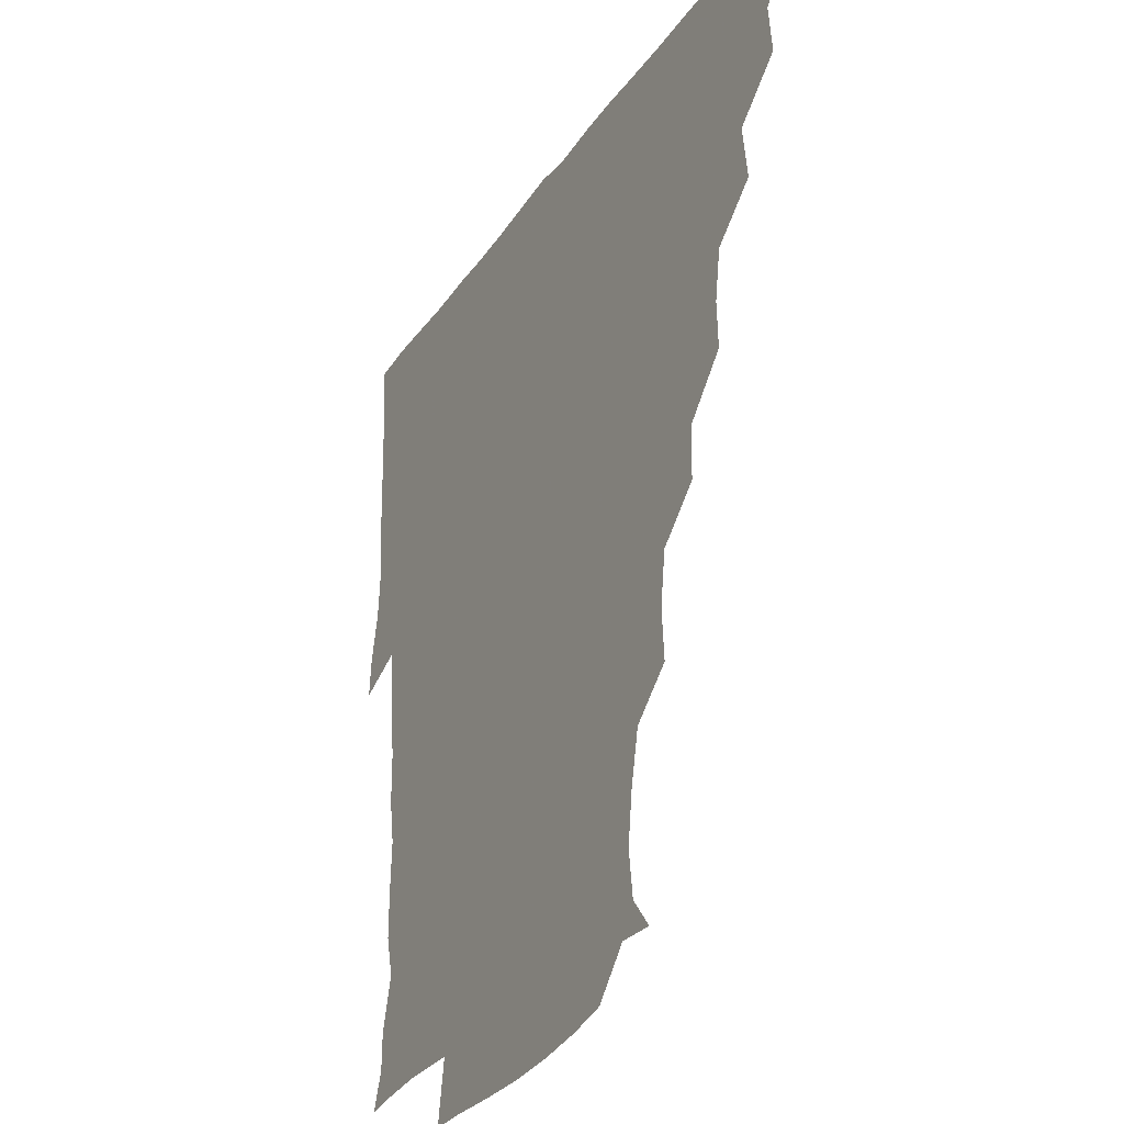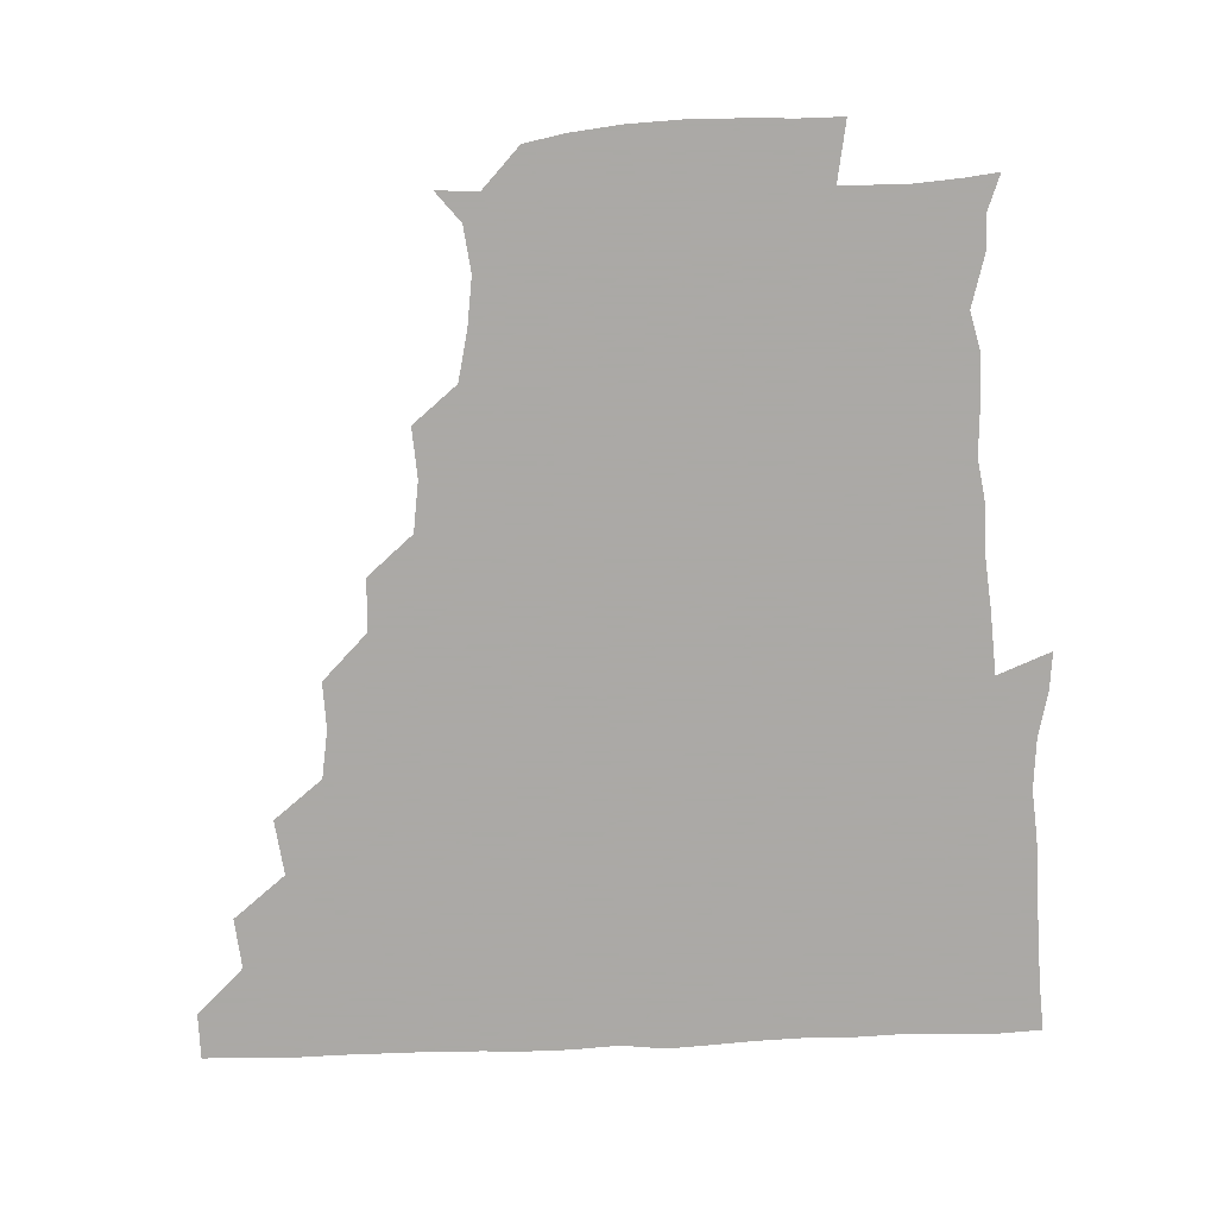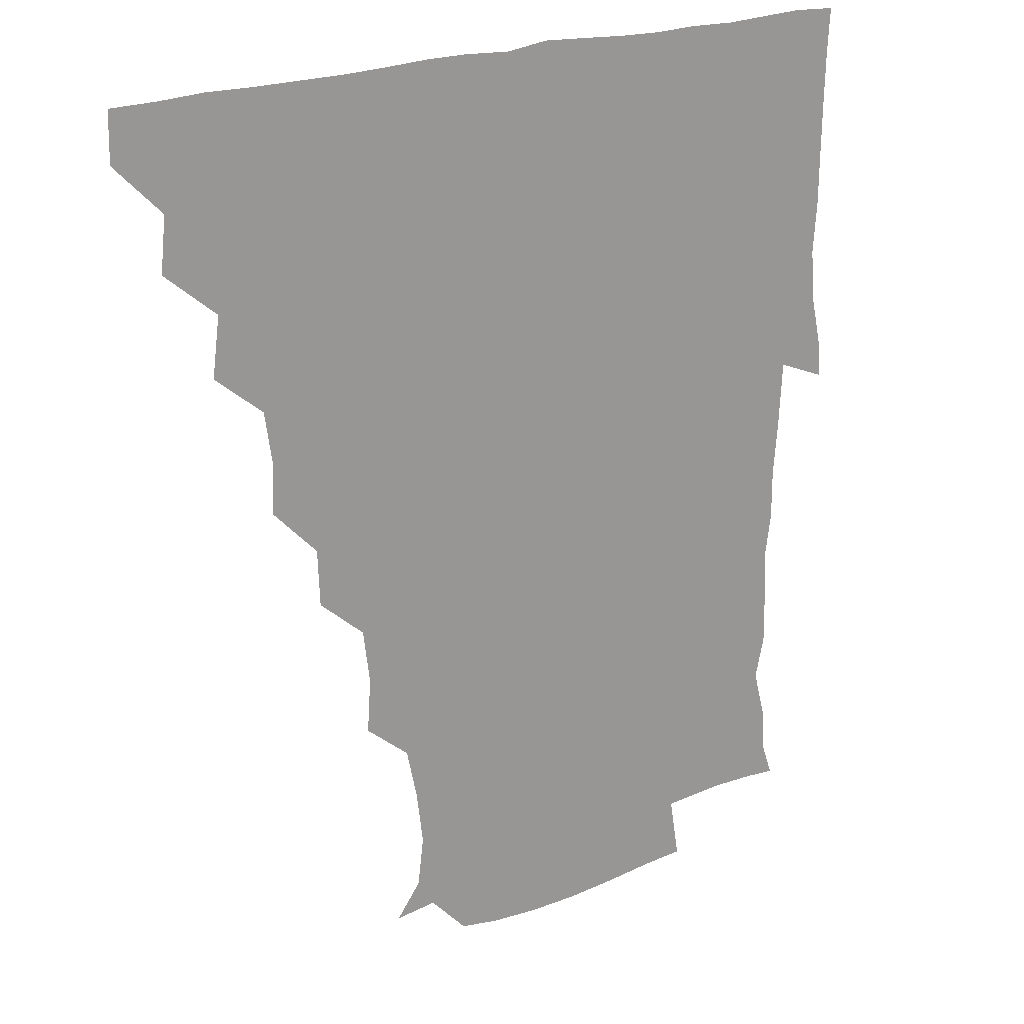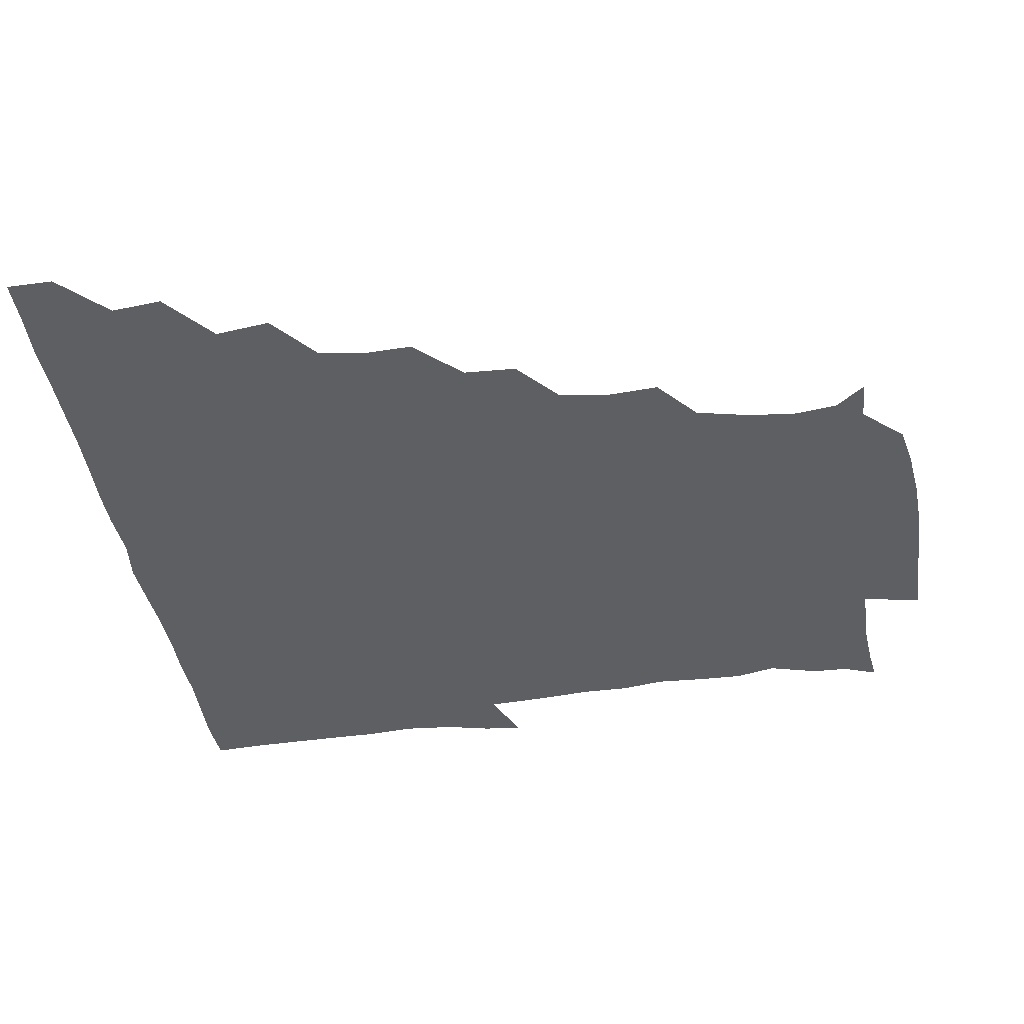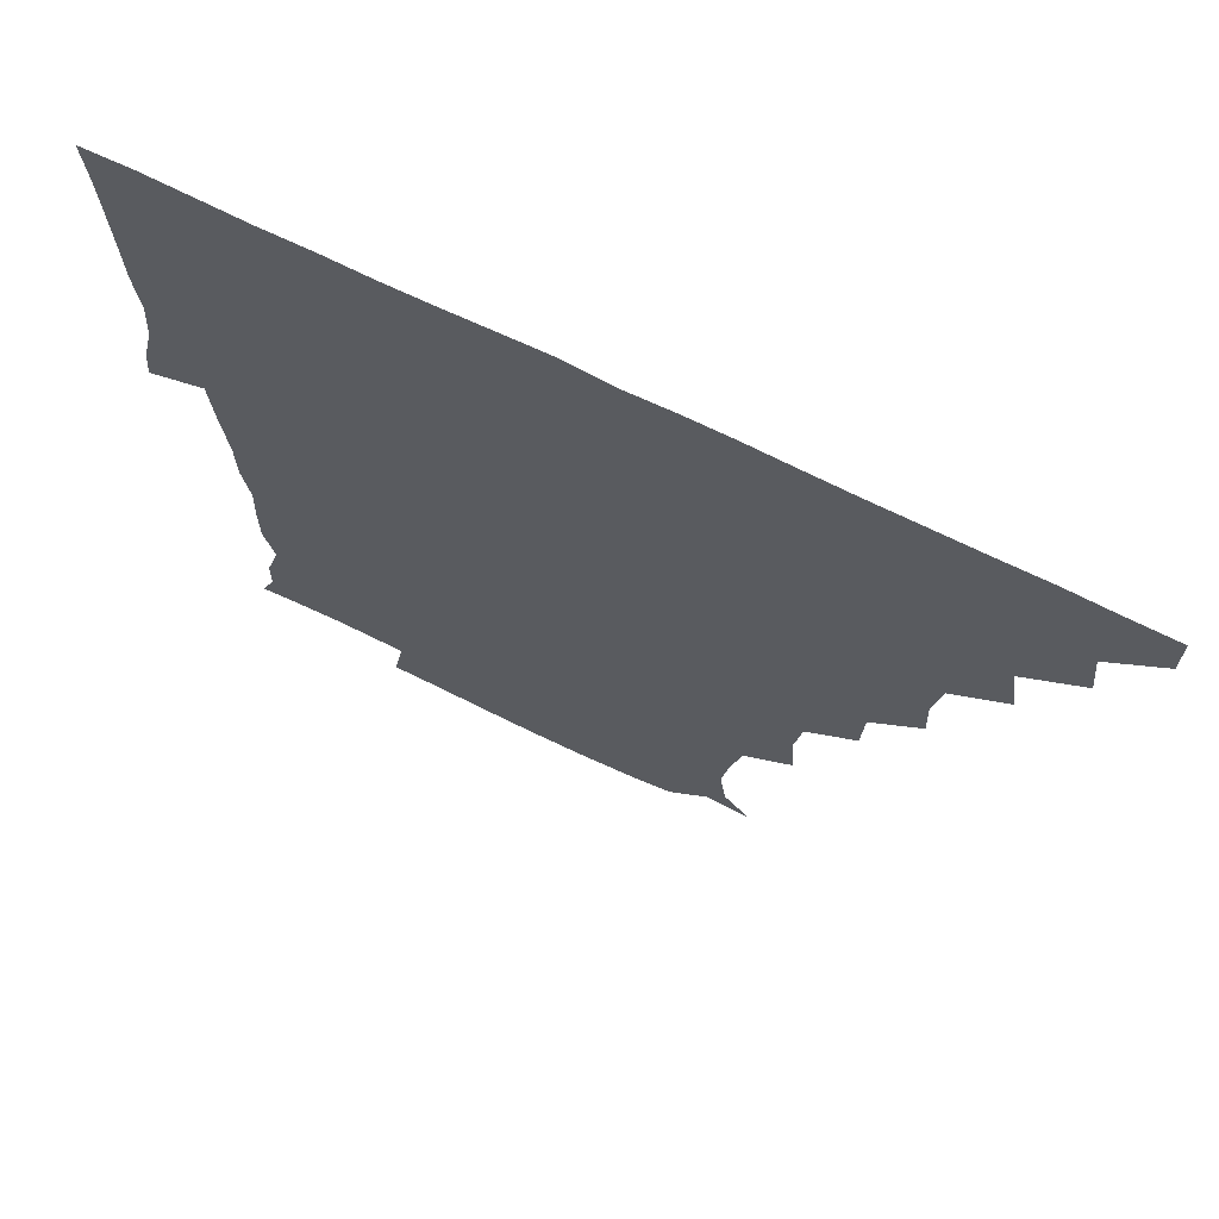
<metadata>
{"format":"obj","ext":"obj","renderer":"f3d","projection":"perspective","resolution":1024,"background":"white","views":[{"elev":-29.9,"azim":-117.8,"up":"+Y"},{"elev":-75.5,"azim":2.1,"up":"+Z"},{"elev":20.4,"azim":-38.9,"up":"+Y"},{"elev":-40.4,"azim":-81.2,"up":"+Z"},{"elev":70.2,"azim":-153.8,"up":"+Y"}]}
</metadata>
<code>
v 435.9 420.6 0
v 436.1 435.8 0
v 449.9 388.5 0
v 451.6 405.2 0
v 451.8 420.9 0
v 451.2 435.9 0
v 464.9 356 0
v 467.3 374.3 0
v 467.4 391.5 0
v 466.5 406 0
v 466.3 420.9 0
v 466.1 436.6 0
v 483 311.4 0
v 483.6 326.9 0
v 481.1 343 0
v 481.6 360.6 0
v 482.3 376.7 0
v 482.1 391.7 0
v 481.4 406.1 0
v 481.1 421.1 0
v 481 436.2 0
v 498.7 278.8 0
v 498 296.2 0
v 496.2 312.5 0
v 499.1 333.4 0
v 495.9 345.6 0
v 497.3 362.3 0
v 496.8 376.6 0
v 496.4 391.3 0
v 496.4 406 0
v 496.4 420.6 0
v 496 436.2 0
v 515 232.3 0
v 516.2 249 0
v 513.9 265.7 0
v 512.8 285 0
v 511.8 299.9 0
v 512.2 317.3 0
v 512.6 333.5 0
v 511 346 0
v 512.3 362.7 0
v 511.5 376.5 0
v 511.3 391.2 0
v 511.2 406 0
v 511.1 420.9 0
v 511.1 436.2 0
v 525.5 162.5 0
v 533.6 172.5 0
v 535.5 187.6 0
v 533.4 203.8 0
v 529.8 220.2 0
v 529.6 240 0
v 528.1 254.7 0
v 527.5 271.2 0
v 526.7 285.9 0
v 527.2 302.8 0
v 526.7 316.8 0
v 526.5 332.2 0
v 526.6 347 0
v 526.7 361.8 0
v 526.5 376.4 0
v 526 391.1 0
v 526.2 405.9 0
v 526.1 420.8 0
v 526.2 436.6 0
v 539.3 163.3 0
v 546.3 179.3 0
v 545.8 195.5 0
v 543.8 208.6 0
v 542.9 226.2 0
v 543.3 243.4 0
v 542.3 256.8 0
v 541.5 271 0
v 541.8 287.1 0
v 541.6 302.7 0
v 541.7 317.5 0
v 541.6 332.2 0
v 541.4 347 0
v 542.1 362.5 0
v 541.7 376.4 0
v 541.3 391 0
v 541.3 405.8 0
v 540.9 421.5 0
v 540.9 437.2 0
v 551.8 150 0
v 557.3 165.1 0
v 559.2 182.7 0
v 557.4 198.3 0
v 558.7 212.1 0
v 556.8 228.8 0
v 557.6 243.3 0
v 556.7 257.4 0
v 556.8 273 0
v 557 288.2 0
v 556.5 301.8 0
v 556.3 317.5 0
v 556.6 332.3 0
v 556.2 346.4 0
v 556.5 362 0
v 556.3 376.3 0
v 556.2 391 0
v 556.6 405.5 0
v 556.4 420.2 0
v 555.4 437.1 0
v 565.3 147.3 0
v 572.9 168.1 0
v 573.2 183.8 0
v 571.5 196.7 0
v 571.8 215.3 0
v 571.6 227.1 0
v 572 242.6 0
v 571.5 257.3 0
v 571.3 272.7 0
v 571.2 288.2 0
v 571.9 303 0
v 571 315.7 0
v 571.2 331.9 0
v 571.2 346.5 0
v 571.3 361.6 0
v 571.2 376.2 0
v 571.2 390.9 0
v 571.4 405.5 0
v 571.2 420.4 0
v 570.8 436.2 0
v 582.1 145.4 0
v 586.8 168.4 0
v 586.7 184 0
v 587.9 197 0
v 585.6 213.7 0
v 586.5 225.9 0
v 585.9 243.4 0
v 586.2 258.2 0
v 586.5 272.8 0
v 586.1 287.2 0
v 586.2 303.4 0
v 586.4 317.6 0
v 586.5 332.8 0
v 586.3 347.1 0
v 586.4 361.7 0
v 586.5 376.3 0
v 586.5 390.9 0
v 586.3 405.4 0
v 585.9 420.9 0
v 585.4 437.9 0
v 599.2 144.7 0
v 600.8 168.4 0
v 600.7 184.4 0
v 601.5 200.2 0
v 601.5 213.3 0
v 602.1 227.7 0
v 601 243.2 0
v 600.6 257.9 0
v 601.1 272.8 0
v 601.1 287.9 0
v 601.1 303.1 0
v 601.3 316.8 0
v 601.1 332.1 0
v 601.1 346.3 0
v 601.3 361.7 0
v 601.4 376.4 0
v 601.4 391 0
v 601.1 406 0
v 600.8 420.8 0
v 599.6 437.1 0
v 616.5 144.9 0
v 615.1 168.3 0
v 615.6 184.6 0
v 615.7 197.9 0
v 616 213.4 0
v 616 229.4 0
v 615.7 244.6 0
v 616.1 257.5 0
v 615.5 273.5 0
v 615.8 288 0
v 615.6 303.1 0
v 616.2 318.1 0
v 616.1 332.2 0
v 616.1 347.1 0
v 616.2 361.8 0
v 616.4 376.6 0
v 616.3 391.1 0
v 616.4 405.7 0
v 615.7 421.1 0
v 614.6 436.2 0
v 633.5 145.6 0
v 630 166.9 0
v 629.8 183.4 0
v 630.3 197.9 0
v 630.2 214.1 0
v 630.2 229.6 0
v 630.1 243.3 0
v 631 258.6 0
v 630.6 272.7 0
v 630.7 287.6 0
v 630.6 302 0
v 630.6 318.1 0
v 630.9 332.7 0
v 630.9 346.9 0
v 631 362.2 0
v 631.2 376.8 0
v 631.2 391.2 0
v 631.3 405.9 0
v 631.3 420.6 0
v 630.1 435.8 0
v 647.4 145.6 0
v 644 165.5 0
v 643.9 182.7 0
v 644.3 198.6 0
v 644.4 214.3 0
v 644.2 229.7 0
v 644.8 242.7 0
v 644.7 259.1 0
v 645.4 272.9 0
v 645.5 287.6 0
v 645.7 301.9 0
v 645 317.9 0
v 645.2 333.4 0
v 645.9 346.8 0
v 646 361.4 0
v 646 376.9 0
v 646.5 391.9 0
v 646.6 405.9 0
v 646.5 420.4 0
v 644.9 436.1 0
v 665.6 165.8 0
v 660 181.8 0
v 658.9 196.6 0
v 657.7 213.4 0
v 658.4 228.2 0
v 659.2 241.9 0
v 659 257.2 0
v 659.5 272.5 0
v 659.4 288.1 0
v 659.8 303.8 0
v 660.1 318.1 0
v 659.9 332.8 0
v 660.2 347.7 0
v 660.6 362.1 0
v 660.7 377.2 0
v 661 391.7 0
v 661.1 406.2 0
v 661.2 420.8 0
v 661 435.6 0
v 681.1 164.6 0
v 674.1 180.7 0
v 672.3 196 0
v 671 210.4 0
v 672 225.8 0
v 672.2 240.7 0
v 672.9 254.8 0
v 673 271.3 0
v 673.1 287 0
v 674.1 302.7 0
v 674.7 318.7 0
v 674 332.9 0
v 673.7 348 0
v 674.1 363.3 0
v 675 377.3 0
v 675.4 392.2 0
v 675.8 406.2 0
v 676 420.7 0
v 676 436.1 0
v 692.4 163.2 0
v 688.1 174.9 0
v 687.9 186.6 0
v 683.2 203.6 0
v 686.4 216.8 0
v 686.3 232 0
v 685.5 248.3 0
v 687.8 262.8 0
v 687.8 279 0
v 689.5 295.9 0
v 690.9 317.1 0
v 688.3 332 0
v 688 345.5 0
v 688.3 360.6 0
v 688.8 376.4 0
v 689.2 392 0
v 690.2 406.3 0
v 690.5 420.5 0
v 690.8 436.6 0
v 708.7 309.9 0
v 707.5 322.5 0
v 703.9 337.9 0
v 702.6 354.7 0
v 704 370.9 0
v 704.3 387.9 0
v 704.7 405.1 0
v 705.3 420.8 0
v 706.3 435.8 0
f 4 5 1
f 1 5 2
f 5 6 2
f 8 9 3
f 3 9 4
f 9 10 4
f 4 10 5
f 10 11 5
f 5 11 6
f 11 12 6
f 15 16 7
f 7 16 8
f 16 17 8
f 8 17 9
f 17 18 9
f 9 18 10
f 18 19 10
f 10 19 11
f 19 20 11
f 11 20 12
f 20 21 12
f 23 24 13
f 13 24 14
f 24 25 14
f 14 25 15
f 25 26 15
f 15 26 16
f 26 27 16
f 16 27 17
f 27 28 17
f 17 28 18
f 28 29 18
f 18 29 19
f 29 30 19
f 19 30 20
f 30 31 20
f 20 31 21
f 31 32 21
f 35 36 22
f 22 36 23
f 36 37 23
f 23 37 24
f 37 38 24
f 24 38 25
f 38 39 25
f 25 39 26
f 39 40 26
f 26 40 27
f 40 41 27
f 27 41 28
f 41 42 28
f 28 42 29
f 42 43 29
f 29 43 30
f 43 44 30
f 30 44 31
f 44 45 31
f 31 45 32
f 45 46 32
f 51 52 33
f 33 52 34
f 52 53 34
f 34 53 35
f 53 54 35
f 35 54 36
f 54 55 36
f 36 55 37
f 55 56 37
f 37 56 38
f 56 57 38
f 38 57 39
f 57 58 39
f 39 58 40
f 58 59 40
f 40 59 41
f 59 60 41
f 41 60 42
f 60 61 42
f 42 61 43
f 61 62 43
f 43 62 44
f 62 63 44
f 44 63 45
f 63 64 45
f 45 64 46
f 64 65 46
f 47 66 48
f 66 67 48
f 48 67 49
f 67 68 49
f 49 68 50
f 68 69 50
f 50 69 51
f 69 70 51
f 51 70 52
f 70 71 52
f 52 71 53
f 71 72 53
f 53 72 54
f 72 73 54
f 54 73 55
f 73 74 55
f 55 74 56
f 74 75 56
f 56 75 57
f 75 76 57
f 57 76 58
f 76 77 58
f 58 77 59
f 77 78 59
f 59 78 60
f 78 79 60
f 60 79 61
f 79 80 61
f 61 80 62
f 80 81 62
f 62 81 63
f 81 82 63
f 63 82 64
f 82 83 64
f 64 83 65
f 83 84 65
f 85 86 66
f 66 86 67
f 86 87 67
f 67 87 68
f 87 88 68
f 68 88 69
f 88 89 69
f 69 89 70
f 89 90 70
f 70 90 71
f 90 91 71
f 71 91 72
f 91 92 72
f 72 92 73
f 92 93 73
f 73 93 74
f 93 94 74
f 74 94 75
f 94 95 75
f 75 95 76
f 95 96 76
f 76 96 77
f 96 97 77
f 77 97 78
f 97 98 78
f 78 98 79
f 98 99 79
f 79 99 80
f 99 100 80
f 80 100 81
f 100 101 81
f 81 101 82
f 101 102 82
f 82 102 83
f 102 103 83
f 83 103 84
f 103 104 84
f 85 105 86
f 105 106 86
f 86 106 87
f 106 107 87
f 87 107 88
f 107 108 88
f 88 108 89
f 108 109 89
f 89 109 90
f 109 110 90
f 90 110 91
f 110 111 91
f 91 111 92
f 111 112 92
f 92 112 93
f 112 113 93
f 93 113 94
f 113 114 94
f 94 114 95
f 114 115 95
f 95 115 96
f 115 116 96
f 96 116 97
f 116 117 97
f 97 117 98
f 117 118 98
f 98 118 99
f 118 119 99
f 99 119 100
f 119 120 100
f 100 120 101
f 120 121 101
f 101 121 102
f 121 122 102
f 102 122 103
f 122 123 103
f 103 123 104
f 123 124 104
f 105 125 106
f 125 126 106
f 106 126 107
f 126 127 107
f 107 127 108
f 127 128 108
f 108 128 109
f 128 129 109
f 109 129 110
f 129 130 110
f 110 130 111
f 130 131 111
f 111 131 112
f 131 132 112
f 112 132 113
f 132 133 113
f 113 133 114
f 133 134 114
f 114 134 115
f 134 135 115
f 115 135 116
f 135 136 116
f 116 136 117
f 136 137 117
f 117 137 118
f 137 138 118
f 118 138 119
f 138 139 119
f 119 139 120
f 139 140 120
f 120 140 121
f 140 141 121
f 121 141 122
f 141 142 122
f 122 142 123
f 142 143 123
f 123 143 124
f 143 144 124
f 125 145 126
f 145 146 126
f 126 146 127
f 146 147 127
f 127 147 128
f 147 148 128
f 128 148 129
f 148 149 129
f 129 149 130
f 149 150 130
f 130 150 131
f 150 151 131
f 131 151 132
f 151 152 132
f 132 152 133
f 152 153 133
f 133 153 134
f 153 154 134
f 134 154 135
f 154 155 135
f 135 155 136
f 155 156 136
f 136 156 137
f 156 157 137
f 137 157 138
f 157 158 138
f 138 158 139
f 158 159 139
f 139 159 140
f 159 160 140
f 140 160 141
f 160 161 141
f 141 161 142
f 161 162 142
f 142 162 143
f 162 163 143
f 143 163 144
f 163 164 144
f 145 165 146
f 165 166 146
f 146 166 147
f 166 167 147
f 147 167 148
f 167 168 148
f 148 168 149
f 168 169 149
f 149 169 150
f 169 170 150
f 150 170 151
f 170 171 151
f 151 171 152
f 171 172 152
f 152 172 153
f 172 173 153
f 153 173 154
f 173 174 154
f 154 174 155
f 174 175 155
f 155 175 156
f 175 176 156
f 156 176 157
f 176 177 157
f 157 177 158
f 177 178 158
f 158 178 159
f 178 179 159
f 159 179 160
f 179 180 160
f 160 180 161
f 180 181 161
f 161 181 162
f 181 182 162
f 162 182 163
f 182 183 163
f 163 183 164
f 183 184 164
f 165 185 166
f 185 186 166
f 166 186 167
f 186 187 167
f 167 187 168
f 187 188 168
f 168 188 169
f 188 189 169
f 169 189 170
f 189 190 170
f 170 190 171
f 190 191 171
f 171 191 172
f 191 192 172
f 172 192 173
f 192 193 173
f 173 193 174
f 193 194 174
f 174 194 175
f 194 195 175
f 175 195 176
f 195 196 176
f 176 196 177
f 196 197 177
f 177 197 178
f 197 198 178
f 178 198 179
f 198 199 179
f 179 199 180
f 199 200 180
f 180 200 181
f 200 201 181
f 181 201 182
f 201 202 182
f 182 202 183
f 202 203 183
f 183 203 184
f 203 204 184
f 185 205 186
f 205 206 186
f 186 206 187
f 206 207 187
f 187 207 188
f 207 208 188
f 188 208 189
f 208 209 189
f 189 209 190
f 209 210 190
f 190 210 191
f 210 211 191
f 191 211 192
f 211 212 192
f 192 212 193
f 212 213 193
f 193 213 194
f 213 214 194
f 194 214 195
f 214 215 195
f 195 215 196
f 215 216 196
f 196 216 197
f 216 217 197
f 197 217 198
f 217 218 198
f 198 218 199
f 218 219 199
f 199 219 200
f 219 220 200
f 200 220 201
f 220 221 201
f 201 221 202
f 221 222 202
f 202 222 203
f 222 223 203
f 203 223 204
f 223 224 204
f 206 225 207
f 225 226 207
f 207 226 208
f 226 227 208
f 208 227 209
f 227 228 209
f 209 228 210
f 228 229 210
f 210 229 211
f 229 230 211
f 211 230 212
f 230 231 212
f 212 231 213
f 231 232 213
f 213 232 214
f 232 233 214
f 214 233 215
f 233 234 215
f 215 234 216
f 234 235 216
f 216 235 217
f 235 236 217
f 217 236 218
f 236 237 218
f 218 237 219
f 237 238 219
f 219 238 220
f 238 239 220
f 220 239 221
f 239 240 221
f 221 240 222
f 240 241 222
f 222 241 223
f 241 242 223
f 223 242 224
f 242 243 224
f 225 244 226
f 244 245 226
f 226 245 227
f 245 246 227
f 227 246 228
f 246 247 228
f 228 247 229
f 247 248 229
f 229 248 230
f 248 249 230
f 230 249 231
f 249 250 231
f 231 250 232
f 250 251 232
f 232 251 233
f 251 252 233
f 233 252 234
f 252 253 234
f 234 253 235
f 253 254 235
f 235 254 236
f 254 255 236
f 236 255 237
f 255 256 237
f 237 256 238
f 256 257 238
f 238 257 239
f 257 258 239
f 239 258 240
f 258 259 240
f 240 259 241
f 259 260 241
f 241 260 242
f 260 261 242
f 242 261 243
f 261 262 243
f 244 263 245
f 263 264 245
f 245 264 246
f 264 265 246
f 246 265 247
f 265 266 247
f 247 266 248
f 266 267 248
f 248 267 249
f 267 268 249
f 249 268 250
f 268 269 250
f 250 269 251
f 269 270 251
f 251 270 252
f 270 271 252
f 252 271 253
f 271 272 253
f 253 272 254
f 272 273 254
f 254 273 255
f 273 274 255
f 255 274 256
f 274 275 256
f 256 275 257
f 275 276 257
f 257 276 258
f 276 277 258
f 258 277 259
f 277 278 259
f 259 278 260
f 278 279 260
f 260 279 261
f 279 280 261
f 261 280 262
f 280 281 262
f 273 282 274
f 282 283 274
f 274 283 275
f 283 284 275
f 275 284 276
f 284 285 276
f 276 285 277
f 285 286 277
f 277 286 278
f 286 287 278
f 278 287 279
f 287 288 279
f 279 288 280
f 288 289 280
f 280 289 281
f 289 290 281

</code>
